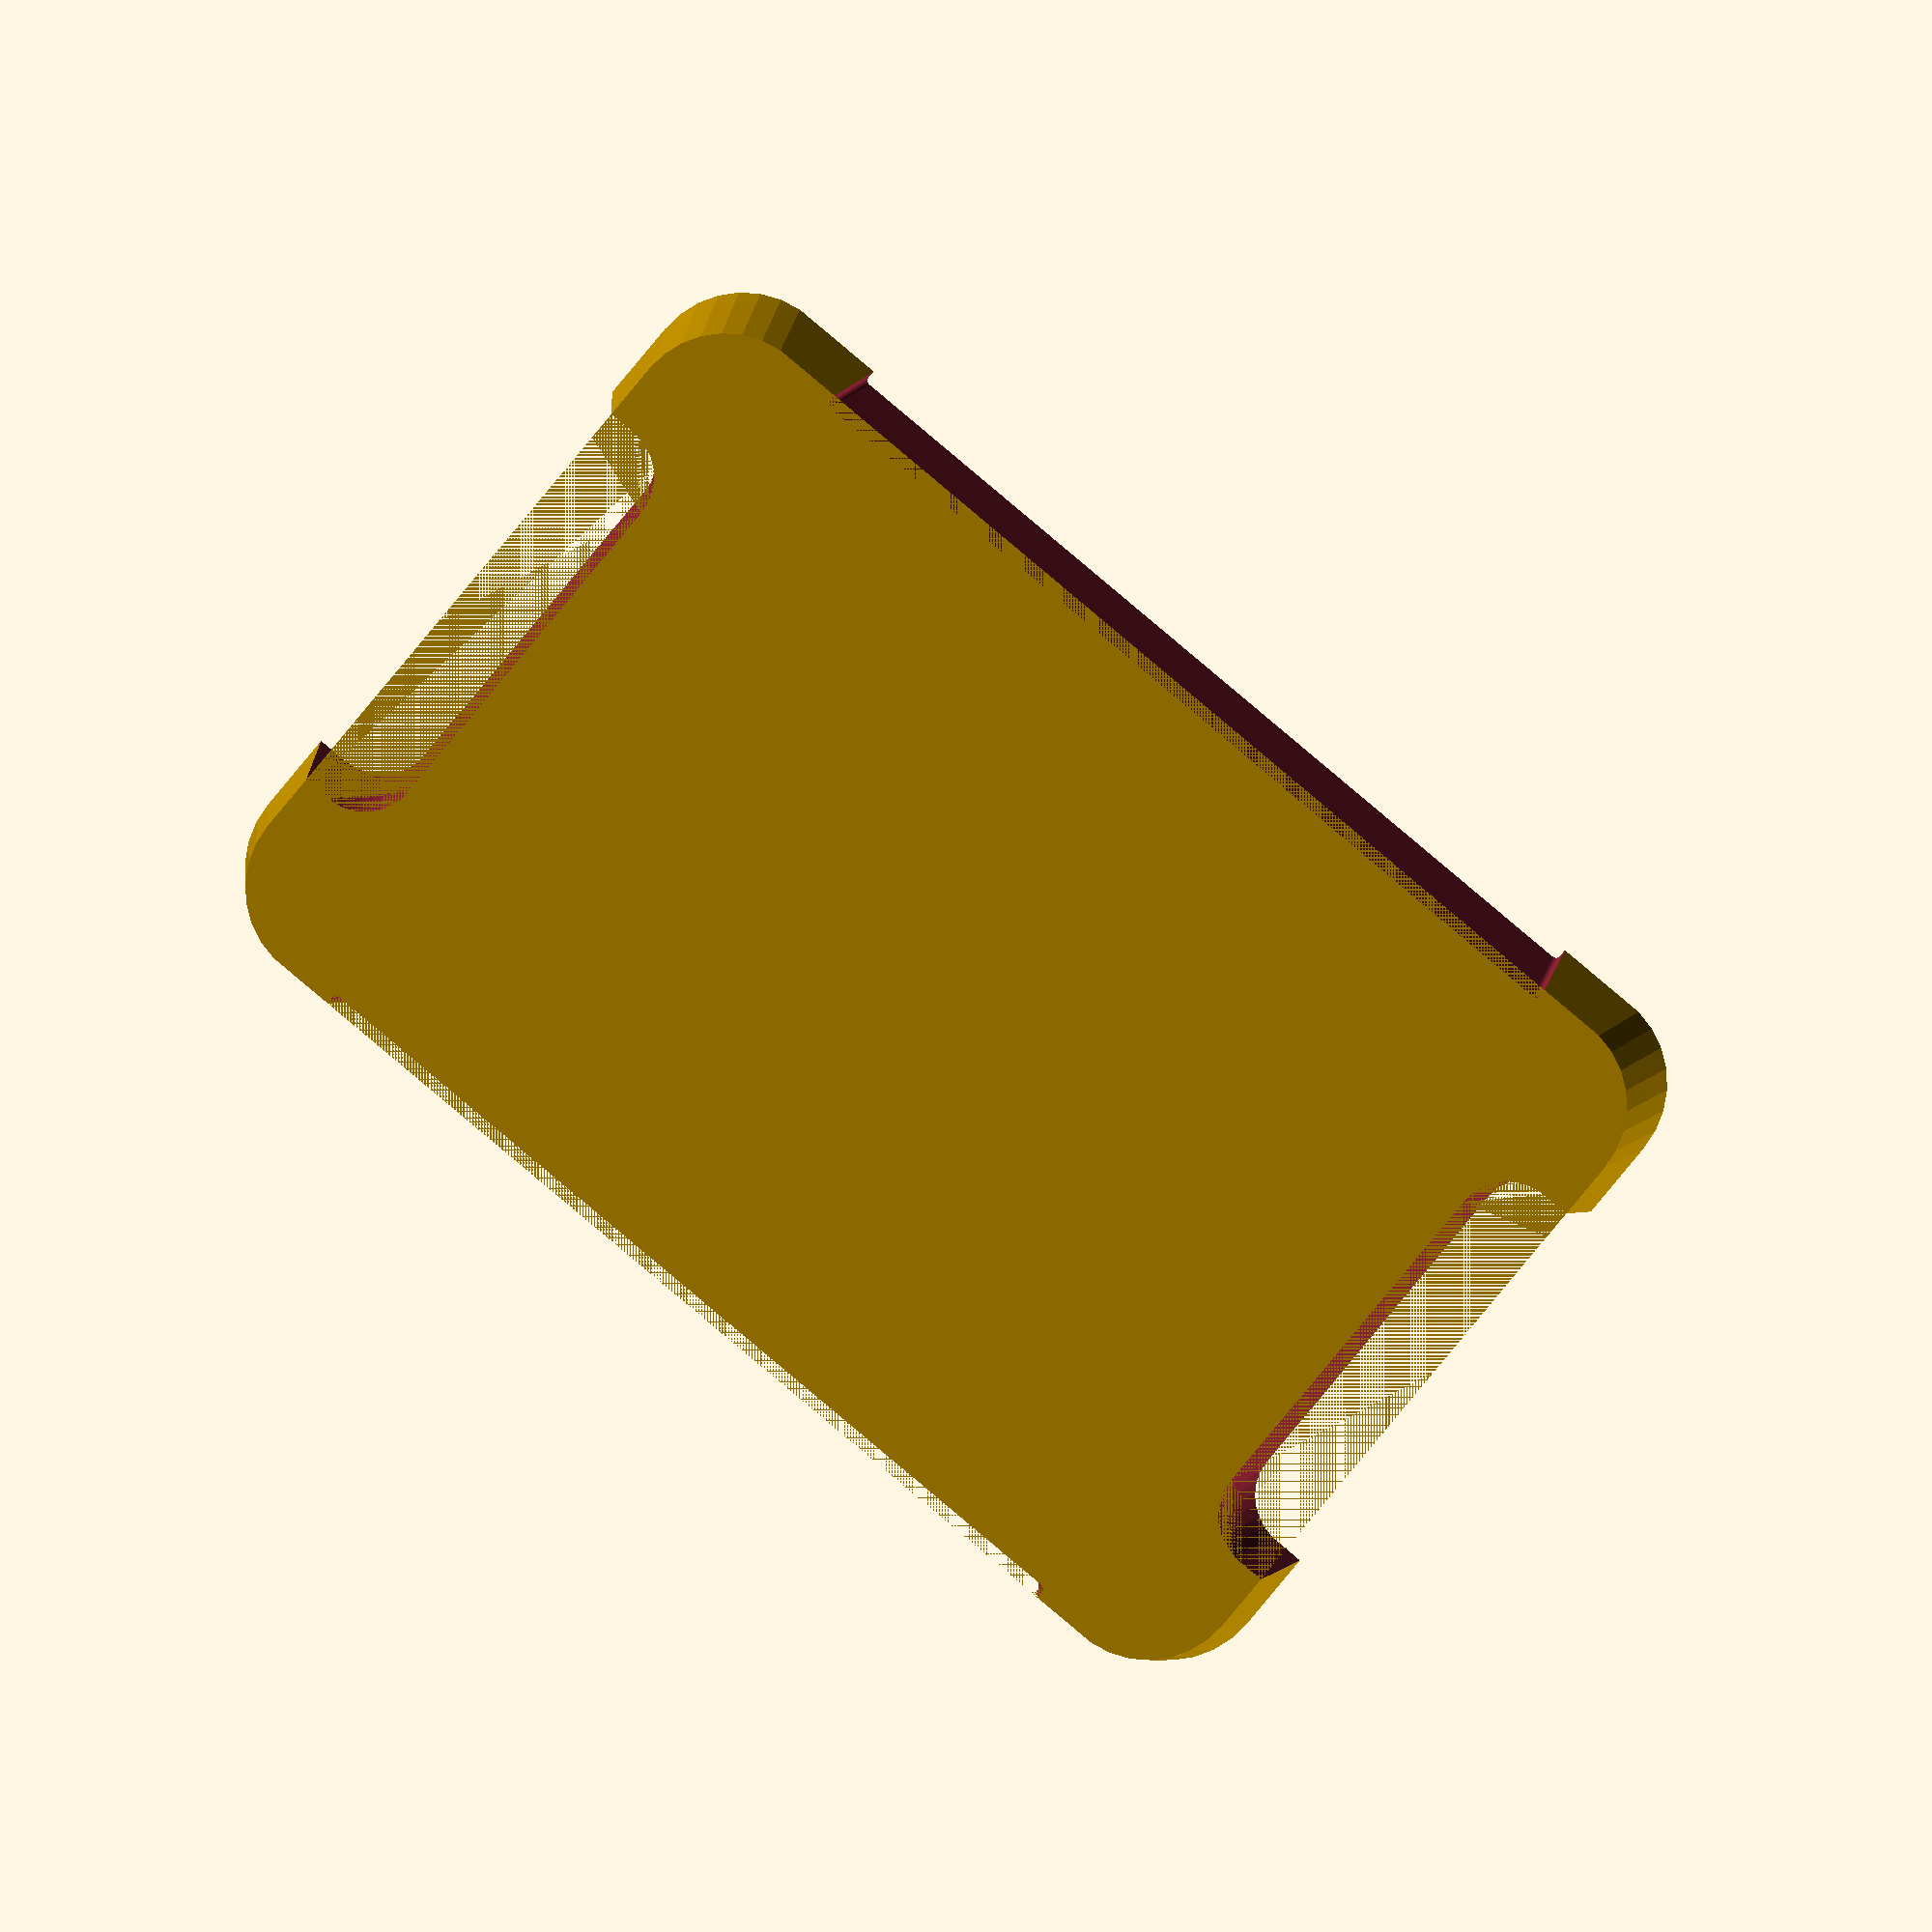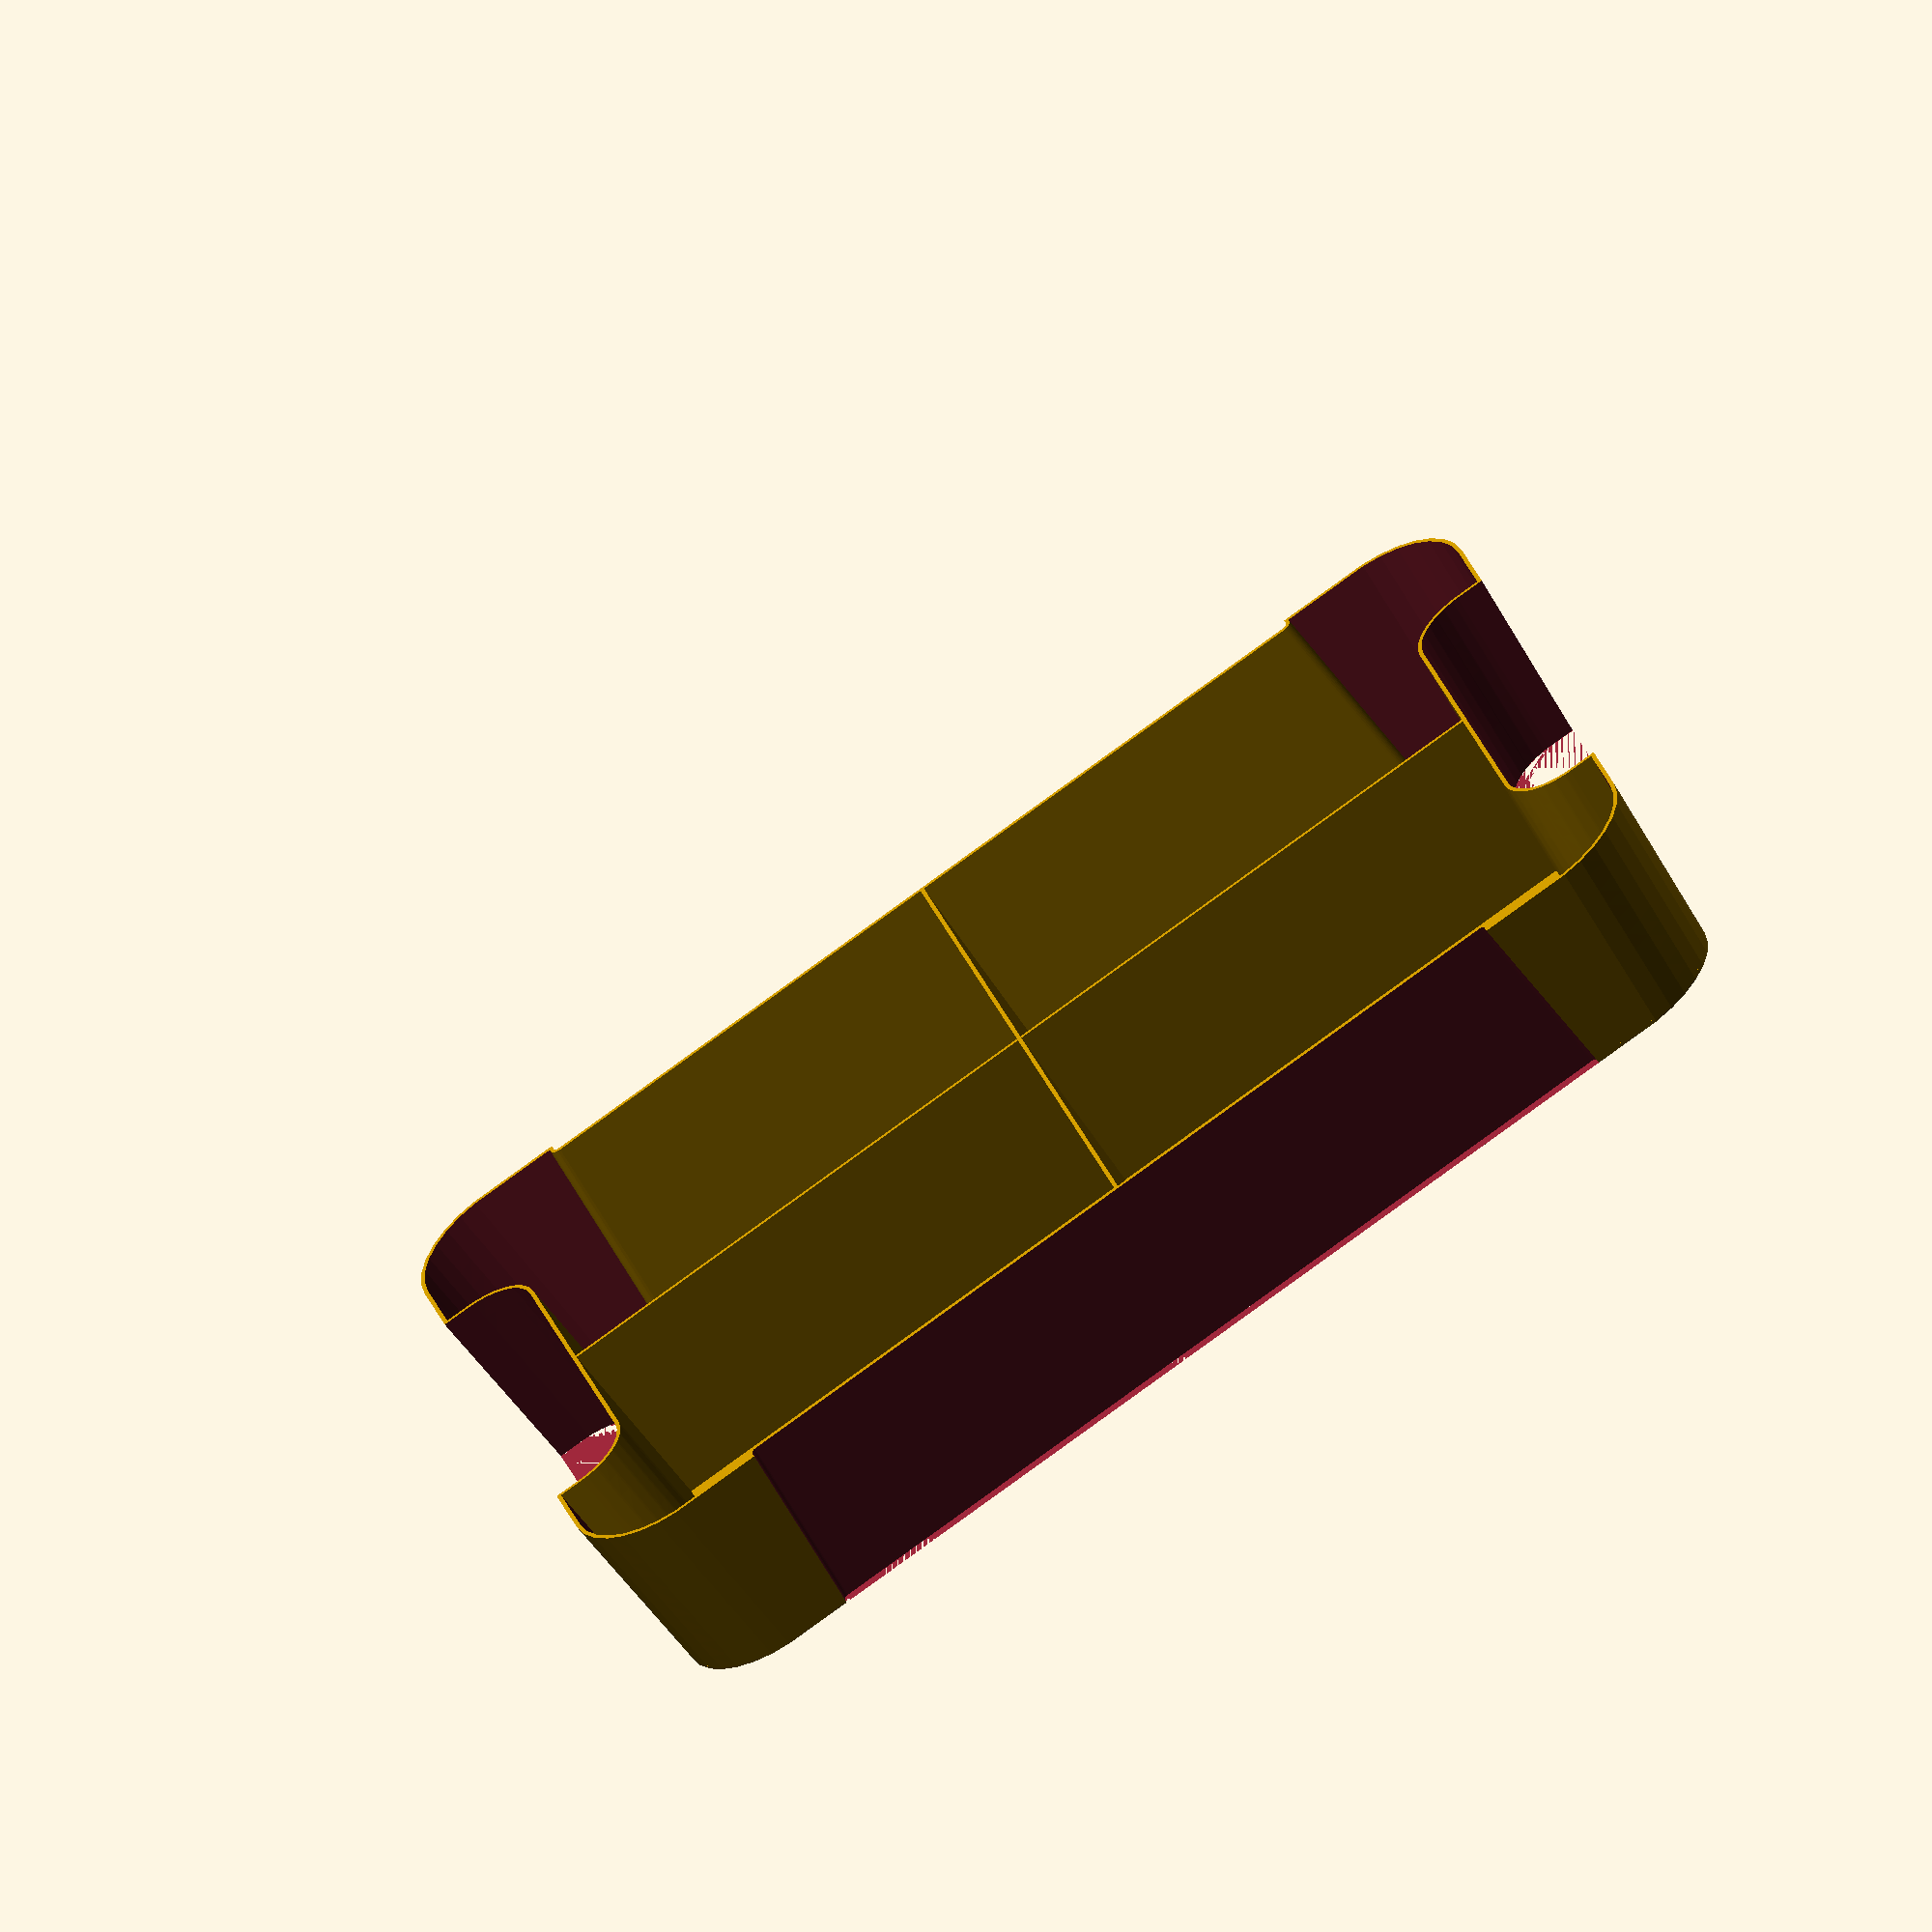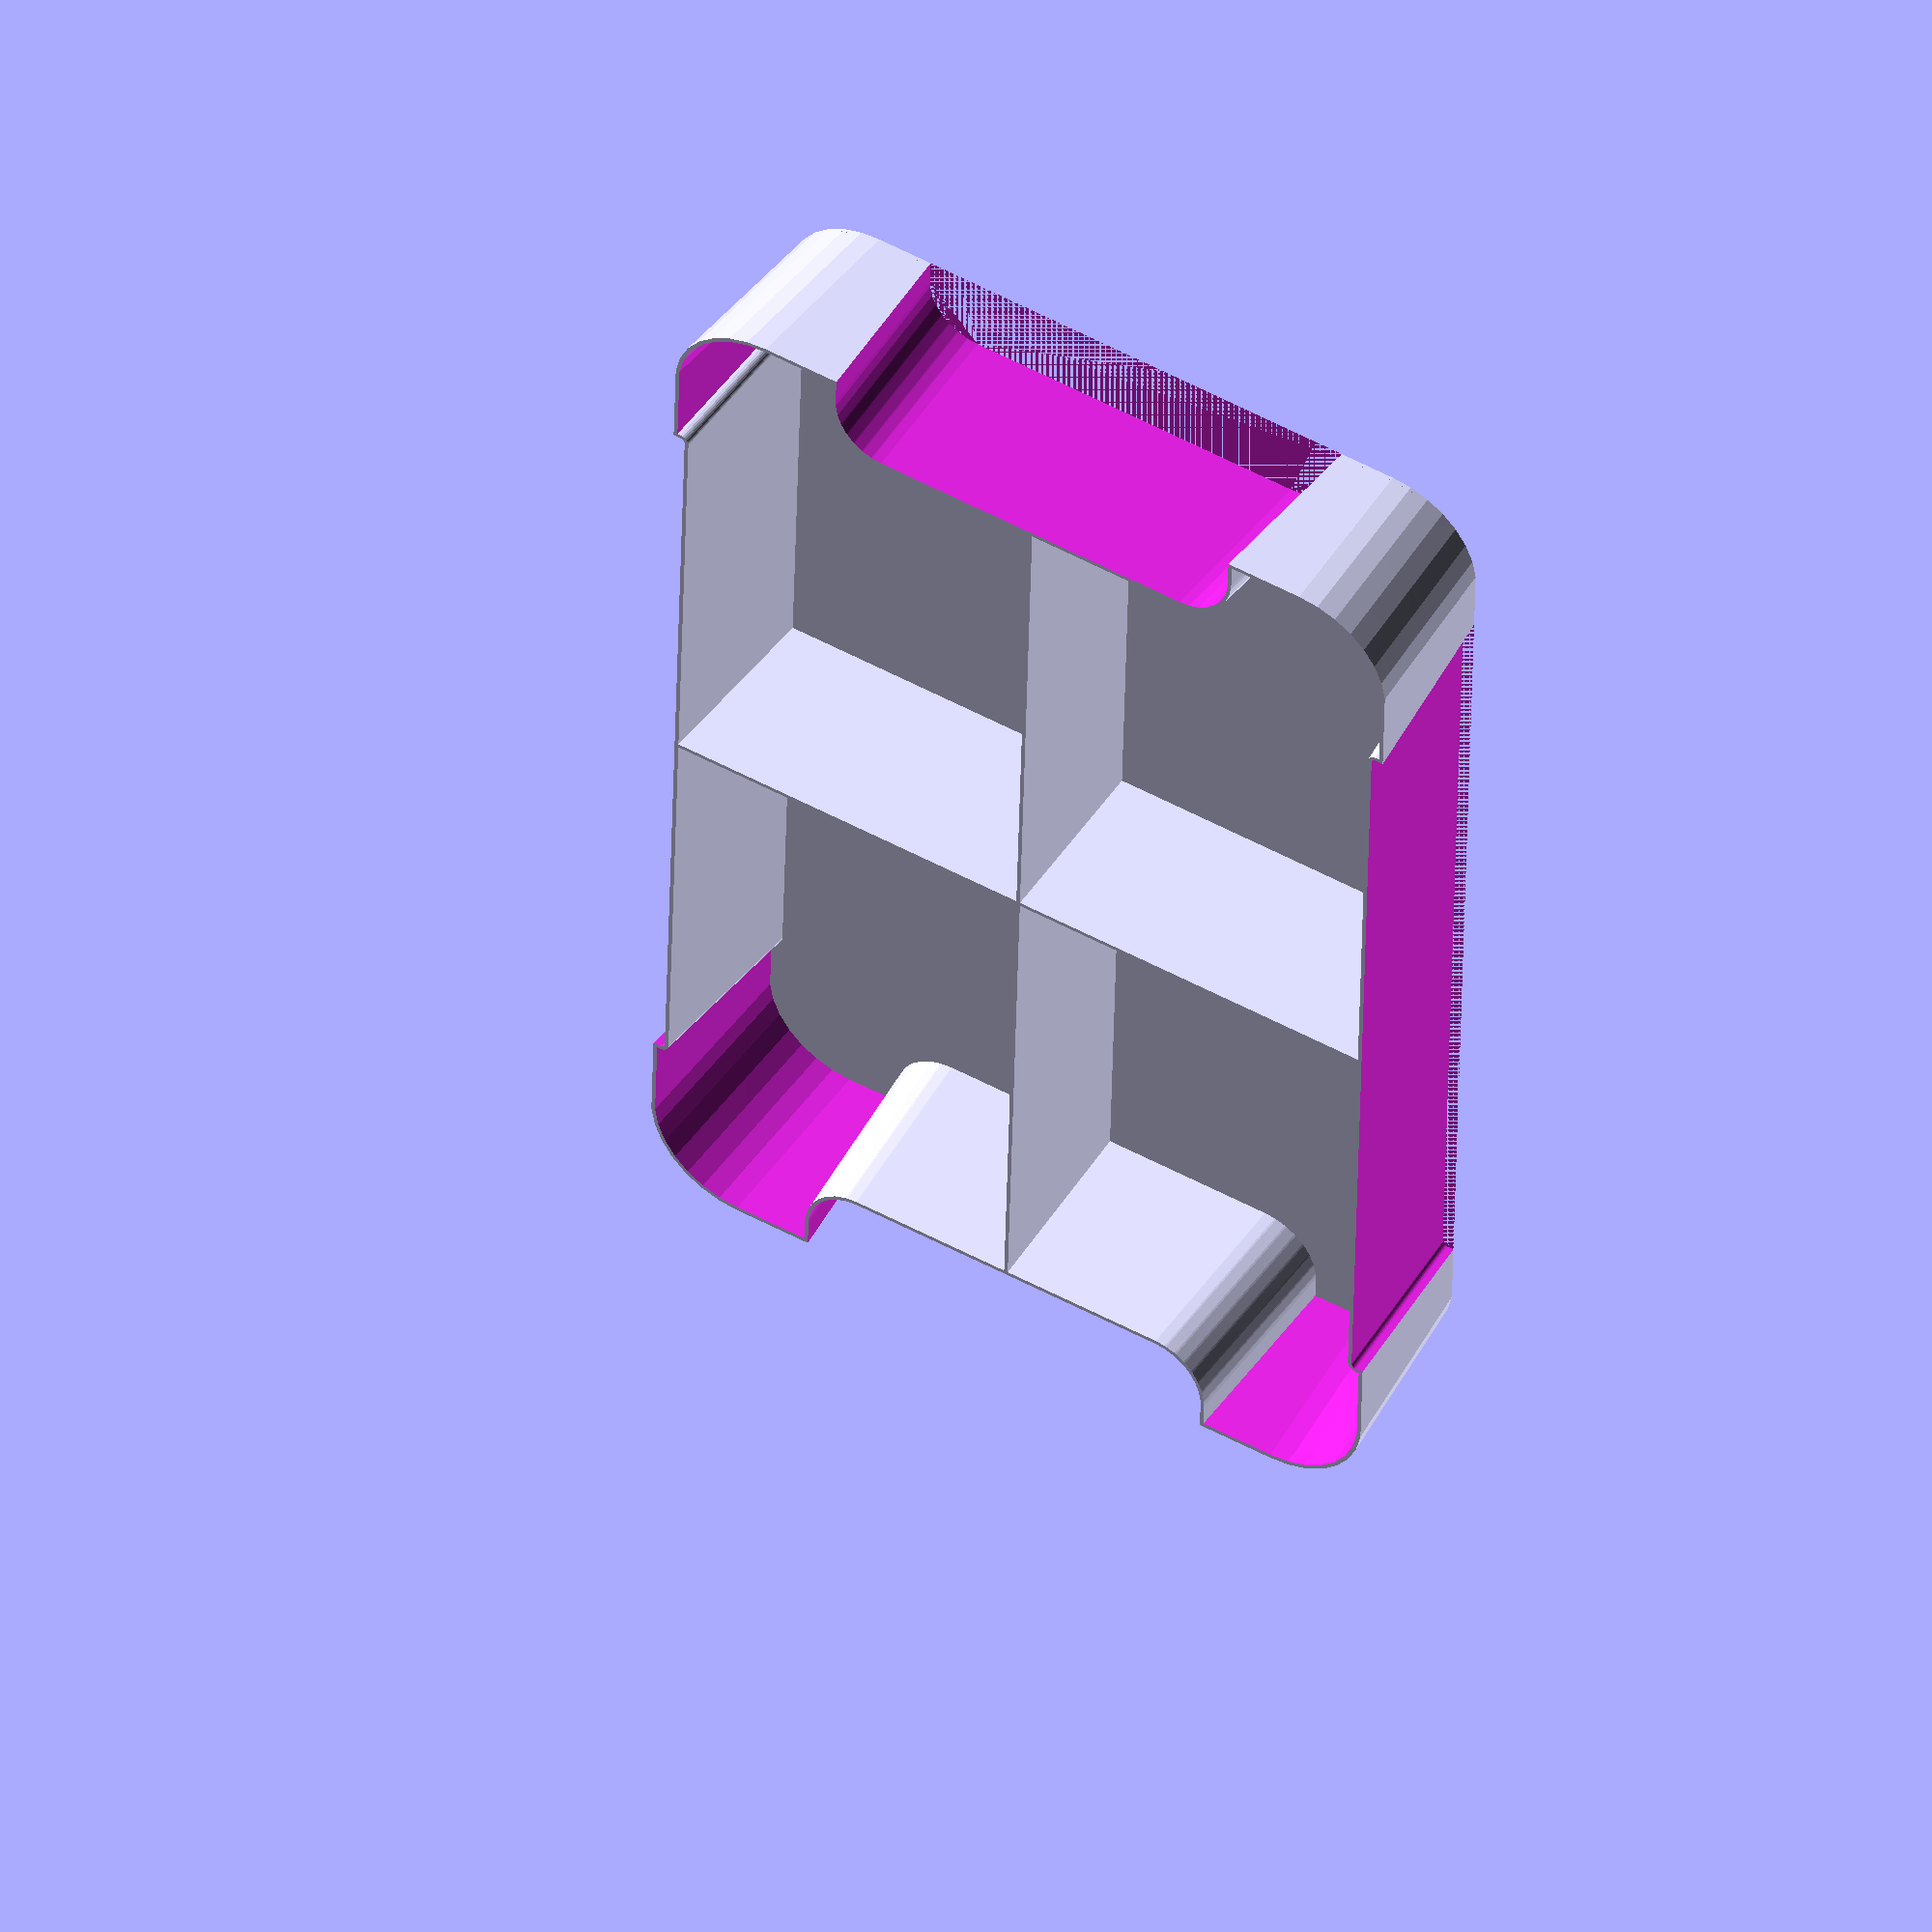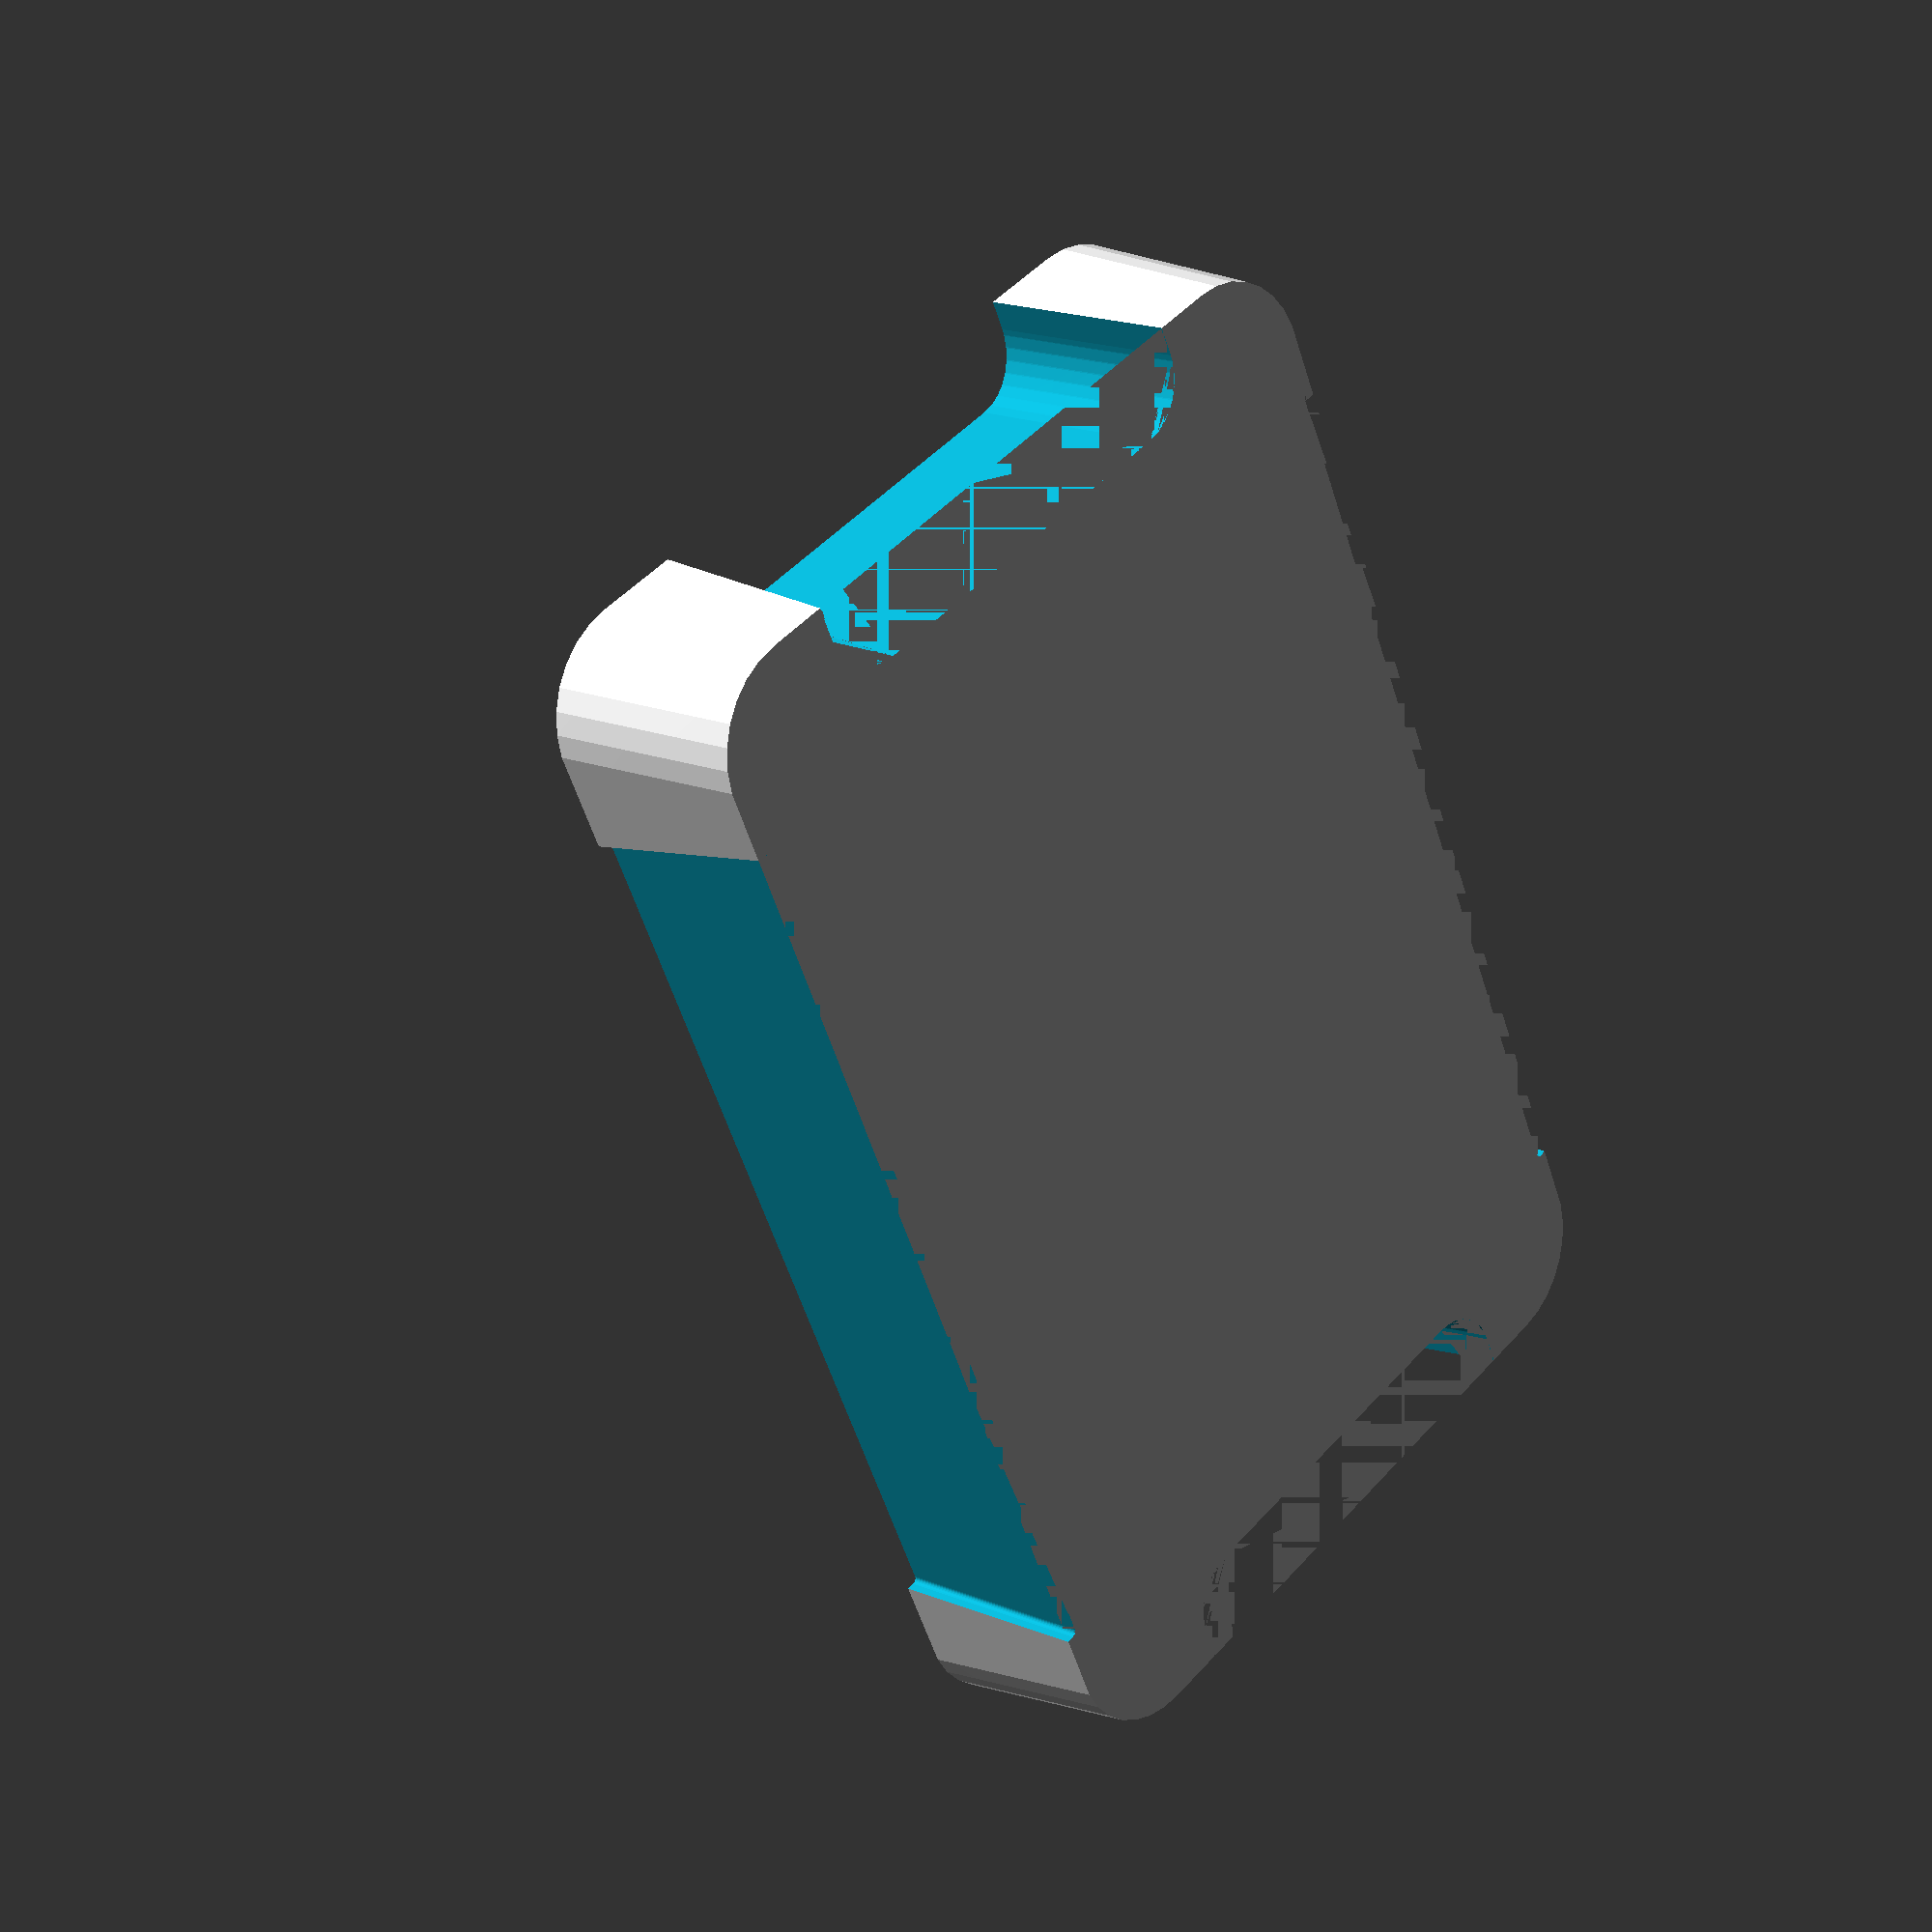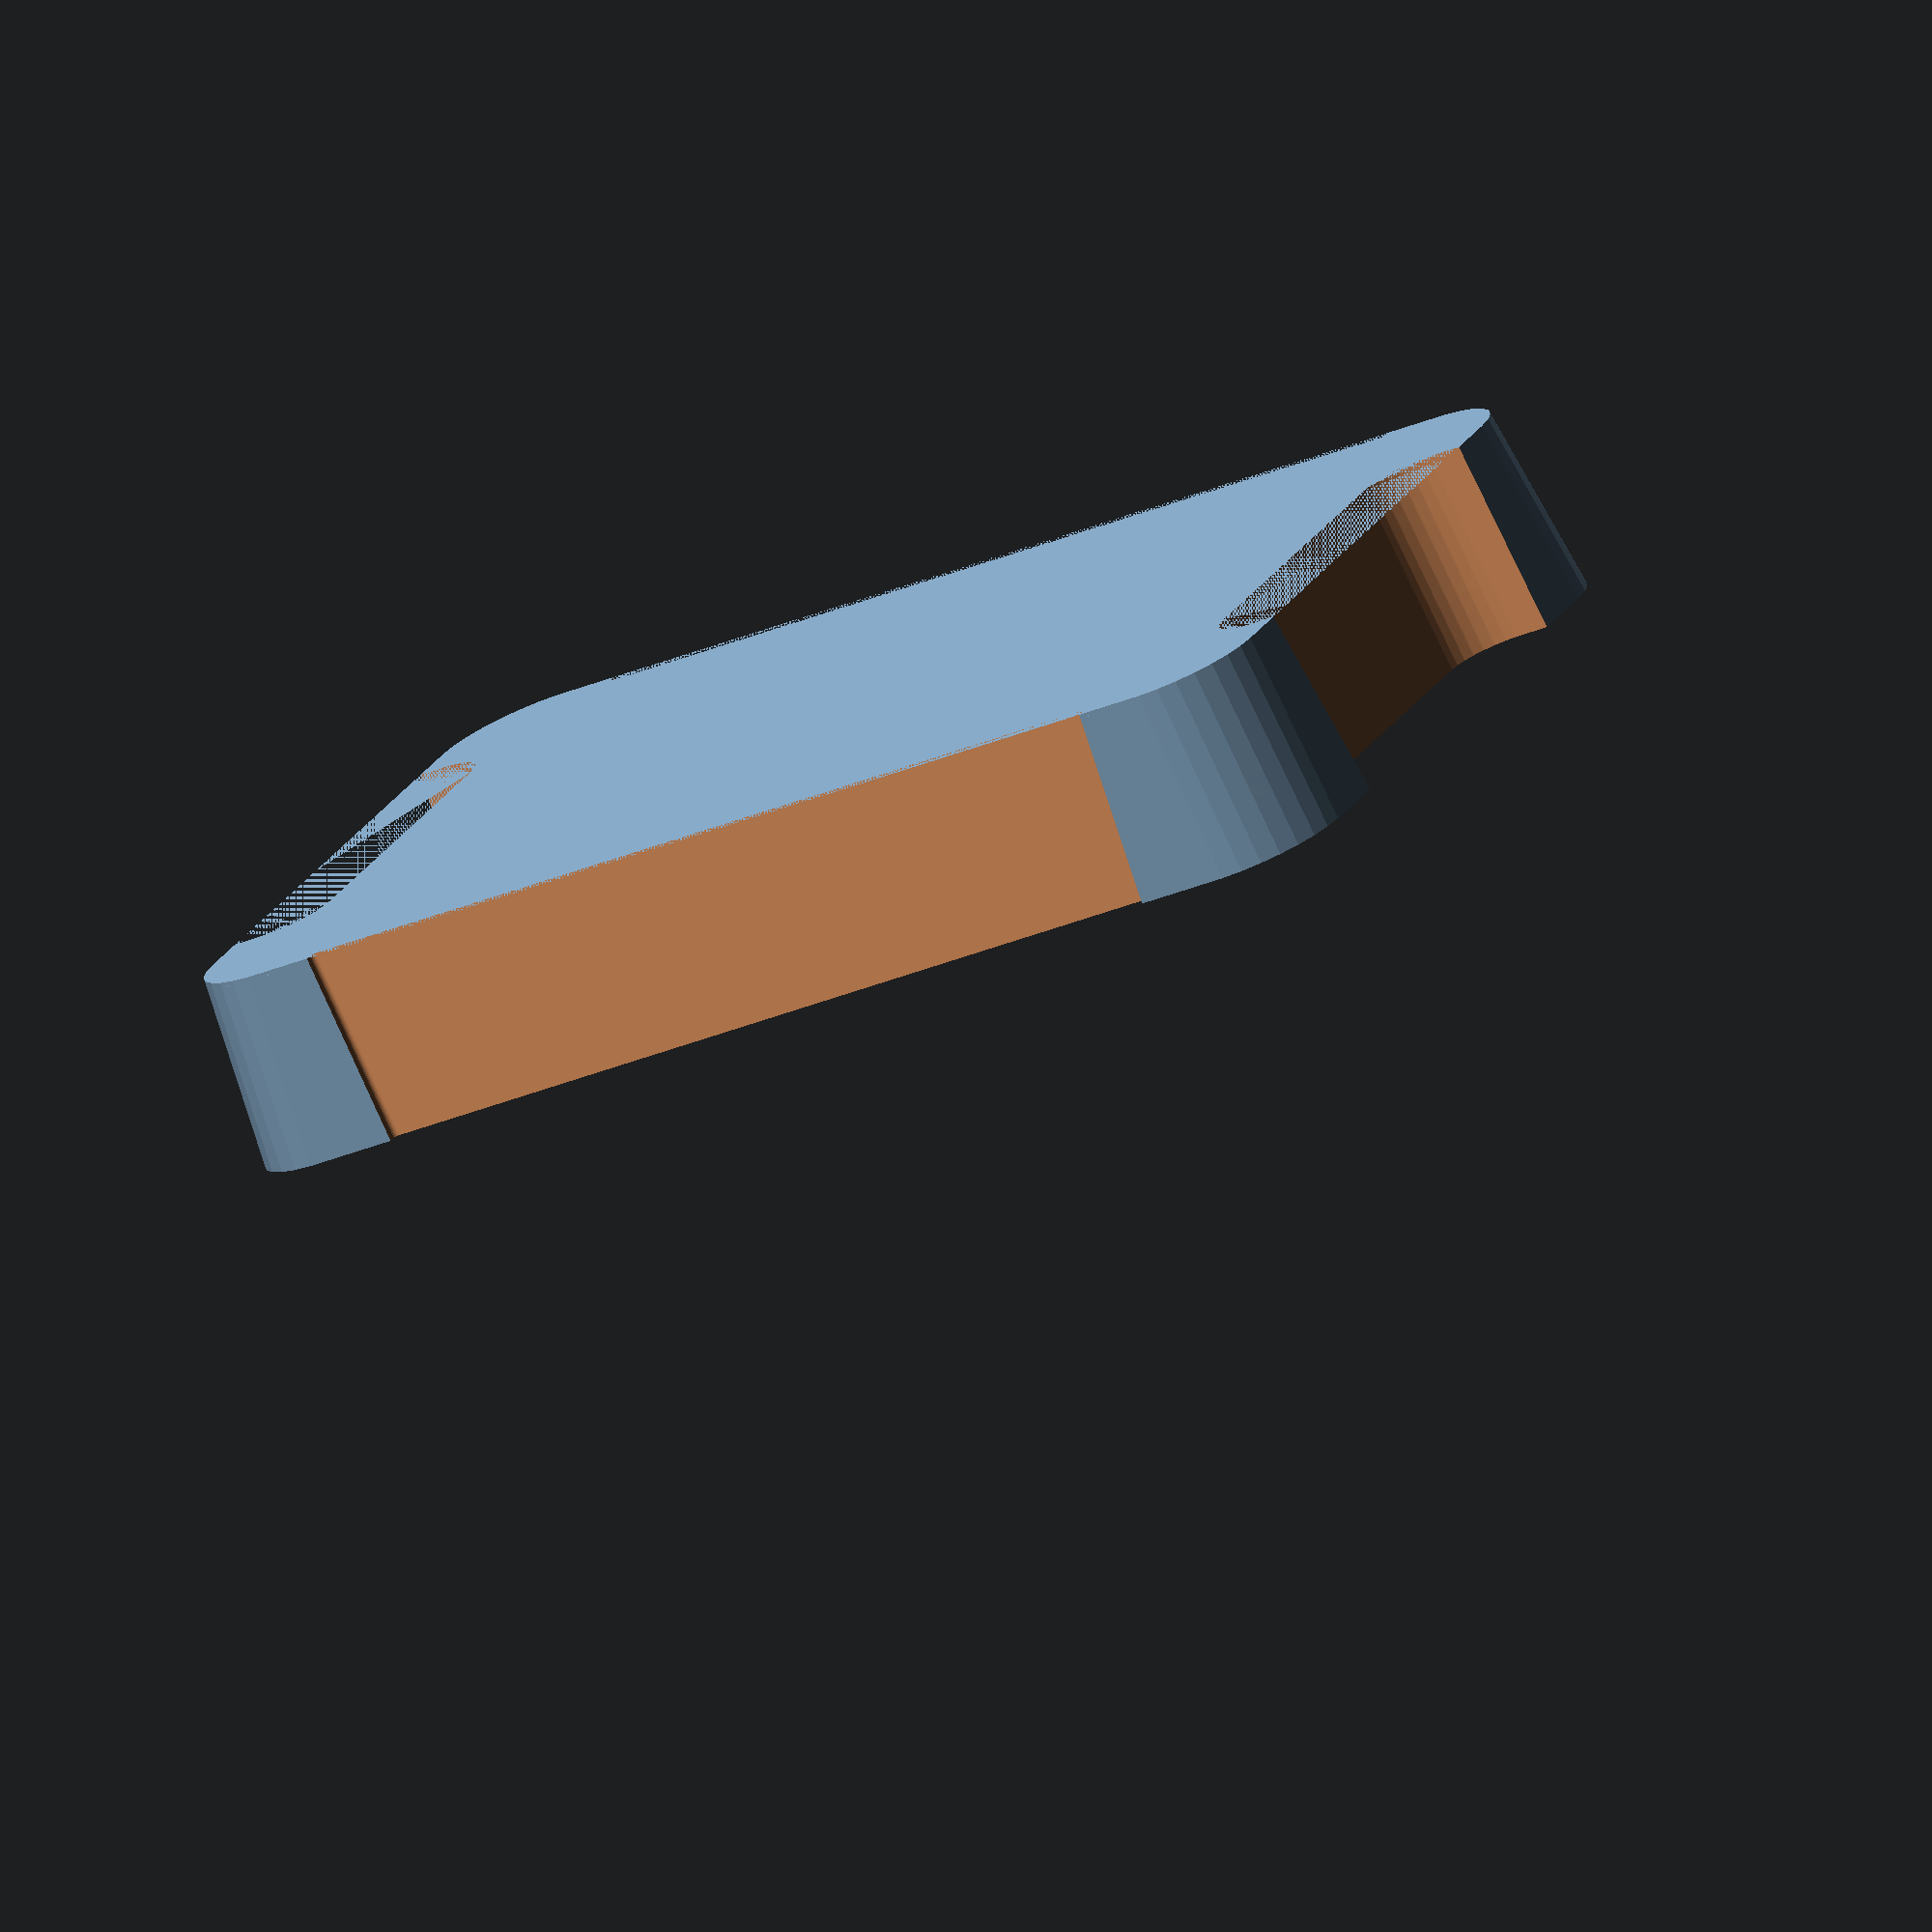
<openscad>
// Layer to generate (boxes get wider to the top so)
Active_Layer = 1; // [1:10]

// Inserts per box (one insert is a layer)
Layers = 3; // [1:10]

// Wall thickness
Wall_Thickness = 0.8;

// Bottom thickness
Bottom_Thickness = 0.8;

// Amount of cells in larger box dimension
Cell_Columns = 2; // [1:10]

// Amount of cells in smaller box dimension
Cell_Rows = 2; // [1:10]

// Additional spacing between box and insert
Addtional_Spacing = 1;

// Halve (just print half a layer)
Halve = "false"; // ["false":false, "column":column, "row":row]

// Resolution used to render curved surfaces (experiment with low resolutions, and render the final results with higher resolution settings)
Resolution = 30; // [30:Low (12 degrees), 60:Medium (6 degrees), 120:High (3 degrees)]

module Samla_Base(width, depth, height, diameter, width_handle) {
    hull() {
        if (Halve == "false") {
            translate([-(width/2-diameter), -(depth/2-diameter)]) circle(diameter);
            translate([-(width/2-diameter), depth/2-diameter]) circle(diameter);
            translate([width/2-diameter, -(depth/2-diameter)]) circle(diameter);
            translate([width/2-diameter, depth/2-diameter]) circle(diameter);
        }
        else if (Halve == "column") {
            translate([0-Addtional_Spacing/2, -(depth/2-diameter)-diameter]) square(diameter, false);
            translate([0-Addtional_Spacing/2, depth/2-diameter]) square(diameter, false);
            translate([width/2-diameter, -(depth/2-diameter)]) circle(diameter);
            translate([width/2-diameter, depth/2-diameter]) circle(diameter);
        }
        else if (Halve == "row") {
            translate([-(width/2-diameter), 0-Addtional_Spacing/2]) square(diameter, false);
            translate([-(width/2-diameter), depth/2-diameter]) circle(diameter);
            translate([width/2-diameter, 0-Addtional_Spacing/2]) square(diameter, false);
            translate([width/2-diameter, depth/2-diameter]) circle(diameter);
        }
    }
}

module Grid(width, depth, height, columns, rows, wall_thickness, scale_w, scale_d) {
    if (Halve == "false" || Halve == "row") {
        for (i=[-(columns/2-1):1:columns/2-1]) {
            translate([i*(width/columns+2*wall_thickness), 0, height/2])
                cube([wall_thickness, depth*scale_d, height], true);
        }
    }
    else if (Halve == "column") {
        for (i=[0:1:columns-1]) {
            translate([i*(width/2/columns+2*wall_thickness), 0, height/2])
                cube([wall_thickness, depth*scale_d, height], true);
        }
    }

    if (Halve == "false" || Halve == "column") {
        for (i=[-(rows/2-1):1:rows/2-1]) {
            translate([0, i*(depth/rows+2*wall_thickness), height/2])
                rotate([0, 0, 90])
                cube([wall_thickness, width*scale_w, height], true);
        }
    }
    else if (Halve == "row") {
        for (i=[0:1:rows-1]) {
            translate([0, i*(depth/2/rows+2*wall_thickness), height/2])
                rotate([0, 0, 90])
                cube([wall_thickness, width*scale_w, height], true);
        }
    }
}

module Samla_HandleAndCutout(width, depth, height, diameter, width_handle, scale_w, scale_d, offset) {
    wi1 = width-33;
    di1 = depth-5;
    hi1 = height-23;
    sw1 = 0.92;
    sd1 = 0.86;

    if ((height/Layers)*(Active_Layer-1)<hi1) {
        linear_extrude(height=height, scale=[sw1, scale_d]) {
            offset(Addtional_Spacing-offset) translate([0, depth/2]) square([width-(depth-width_handle), depth-di1], true);
        }
        linear_extrude(height=height, scale=[sw1, scale_d]) {
            offset(Addtional_Spacing-offset) translate([0, -depth/2]) square([width-(depth-width_handle), depth-di1], true);
        }
        linear_extrude(height=height, scale=[scale_w, sd1]) {
            offset(Addtional_Spacing-offset)
            hull() {
                translate([-(wi1/2+diameter/2), -(width_handle/2-diameter/2)]) circle(diameter/2);
                translate([-(wi1/2+diameter/2), width_handle/2-diameter/2]) circle(diameter/2);
                translate([-(wi1/2+diameter), 0]) square([diameter, width_handle], true);
            }
        }
        linear_extrude(height=height, scale=[scale_w, sd1]) {
            offset(Addtional_Spacing-offset)
            hull() {
                translate([wi1/2+diameter/2, -(width_handle/2-diameter/2)]) circle(diameter/2);
                translate([wi1/2+diameter/2, width_handle/2-diameter/2]) circle(diameter/2);
                translate([wi1/2+diameter, 0]) square([diameter, width_handle], true);
            }
        }
    }
}

module Samla_Content(width, depth, height, diameter, width_handle, scale_w, scale_d, offset) {
    difference() {
        linear_extrude(height=height, scale = [scale_w, scale_d]) {
            offset(-Addtional_Spacing+offset) Samla_Base(width, depth, height, diameter, width_handle);
        }
        Samla_HandleAndCutout(width, depth, height, diameter, width_handle, scale_w, scale_d, offset);
    }
}

module Create_Samla_Insert($fn) {

    // 5 liters box dimensions
    width = 240;
    depth = 155;
    width_handle = 90;
    diameter = 20;
    height = 115;
    scale_w = 1.075;
    scale_d = 1.115;

    translate([0, 0, -(height/Layers)*(Active_Layer-1)]) {
        intersection() {
            union() {
                // generate grid in inner box shape
                if (Cell_Columns>1 || Cell_Rows>1) {
                    intersection() {
                        Samla_Content(width, depth, height, diameter, width_handle, scale_w, scale_d, 0);
                        Grid(width, depth, height, Cell_Columns, Cell_Rows, Wall_Thickness, scale_w, scale_d);
                    }
                }
                // generate surrounding wall
                difference() {
                    Samla_Content(width, depth, height, diameter, width_handle, scale_w, scale_d, 0);
                    Samla_Content(width, depth, height, diameter, width_handle, scale_w, scale_d, -Wall_Thickness);
                }
                // generate bottom
                intersection() {
                    Samla_Content(width, depth, height, diameter, width_handle, scale_w, scale_d, 0);
                    translate([0, 0, (Bottom_Thickness/2)+(height/Layers)*(Active_Layer-1)]) cube([width*scale_w, depth*scale_d, Bottom_Thickness], true);
                }
            }
            // remove everything not needed for current layer
            translate([0, 0, (height/Layers/2)+(height/Layers)*(Active_Layer-1)]) cube([width*scale_w, depth*scale_d, height/Layers], true);
        }
    }
}

if (Active_Layer <= Layers) {
    Create_Samla_Insert(Resolution);
}
</openscad>
<views>
elev=354.1 azim=140.4 roll=185.7 proj=o view=wireframe
elev=238.3 azim=163.3 roll=148.0 proj=o view=solid
elev=133.2 azim=91.5 roll=148.7 proj=o view=wireframe
elev=165.8 azim=295.3 roll=45.3 proj=p view=solid
elev=77.9 azim=155.2 roll=203.3 proj=o view=wireframe
</views>
